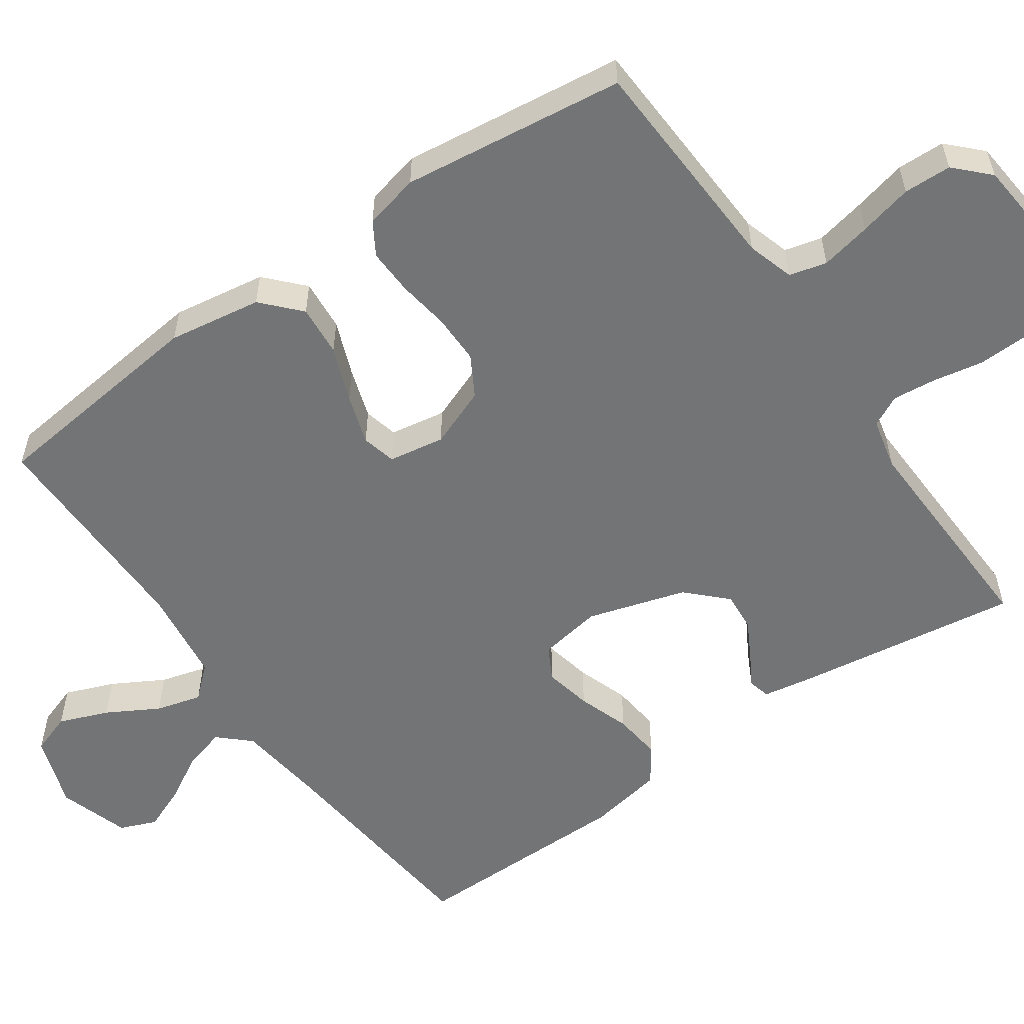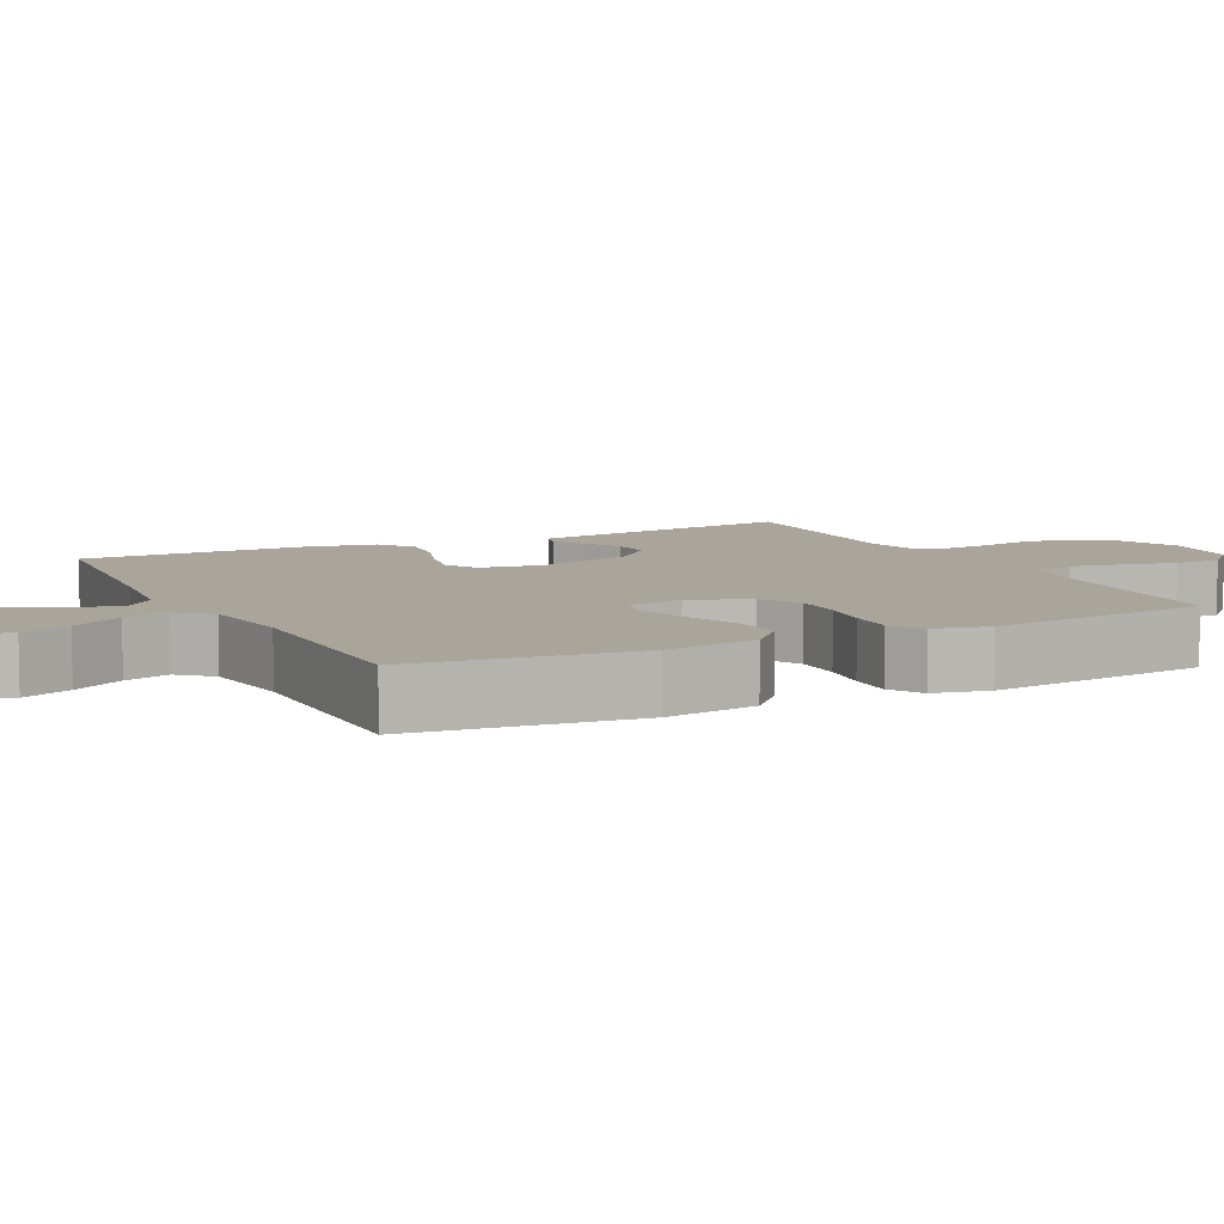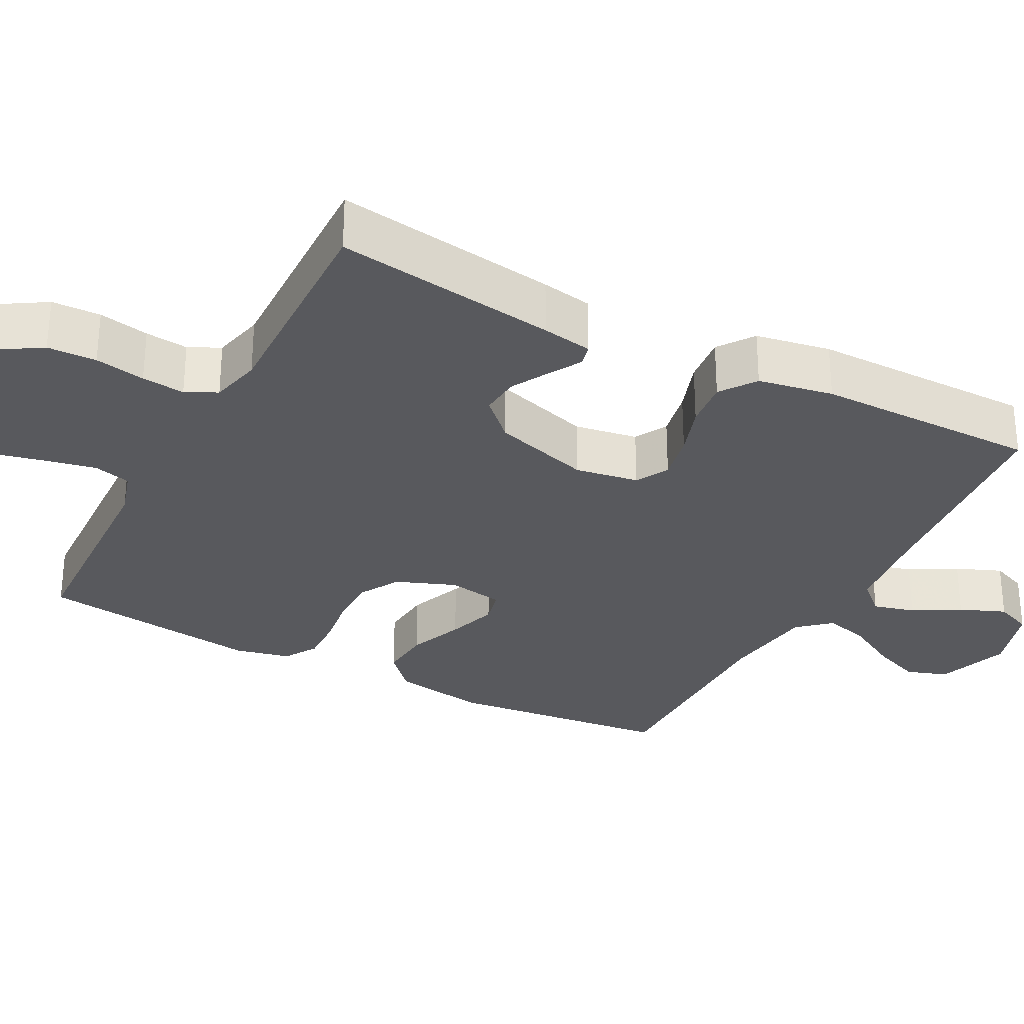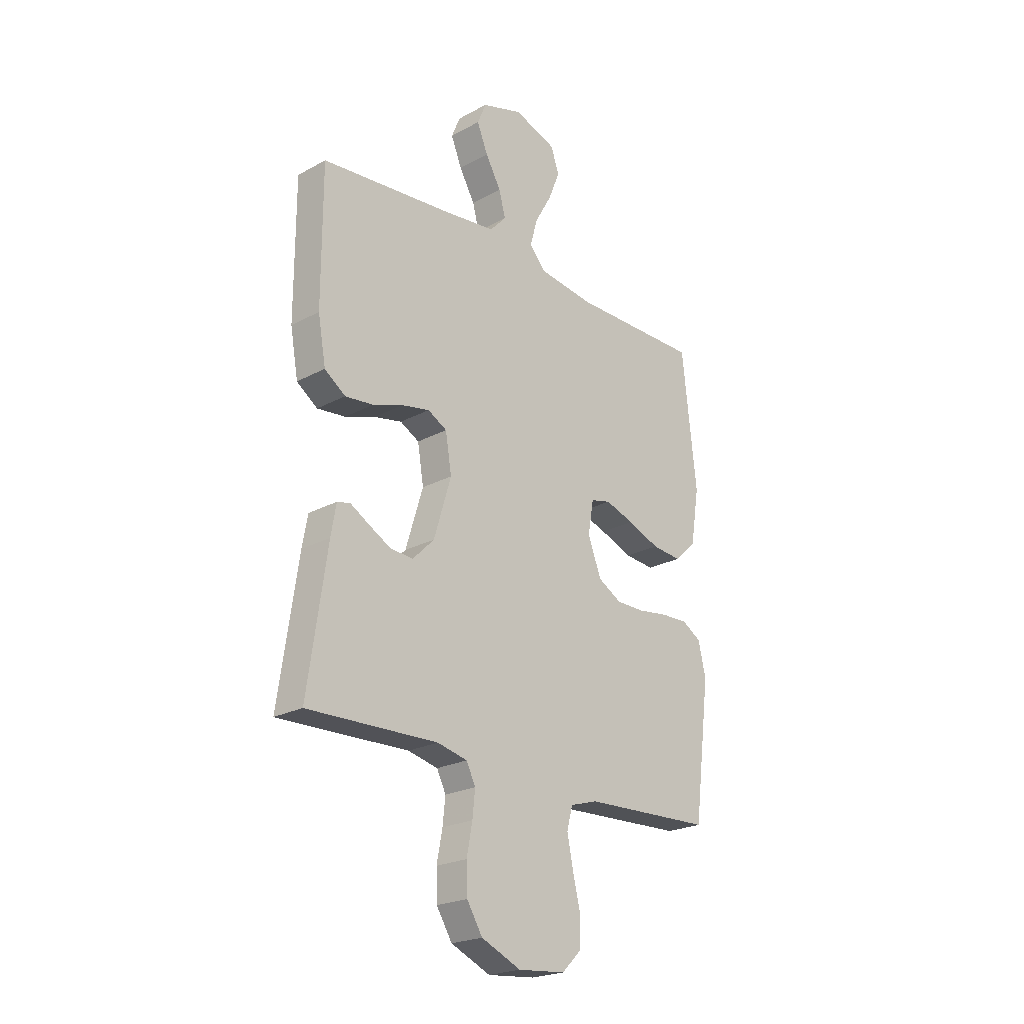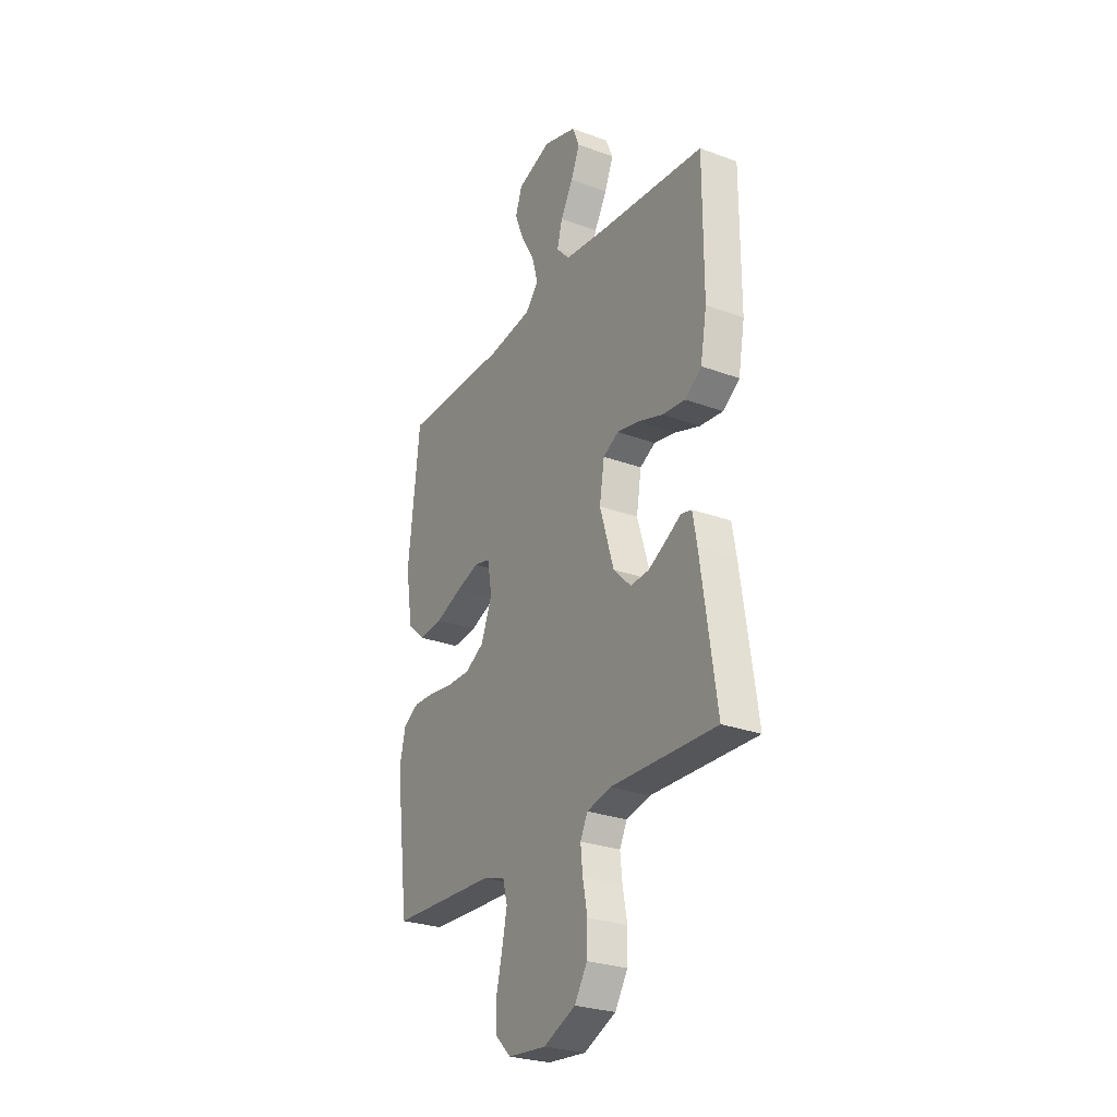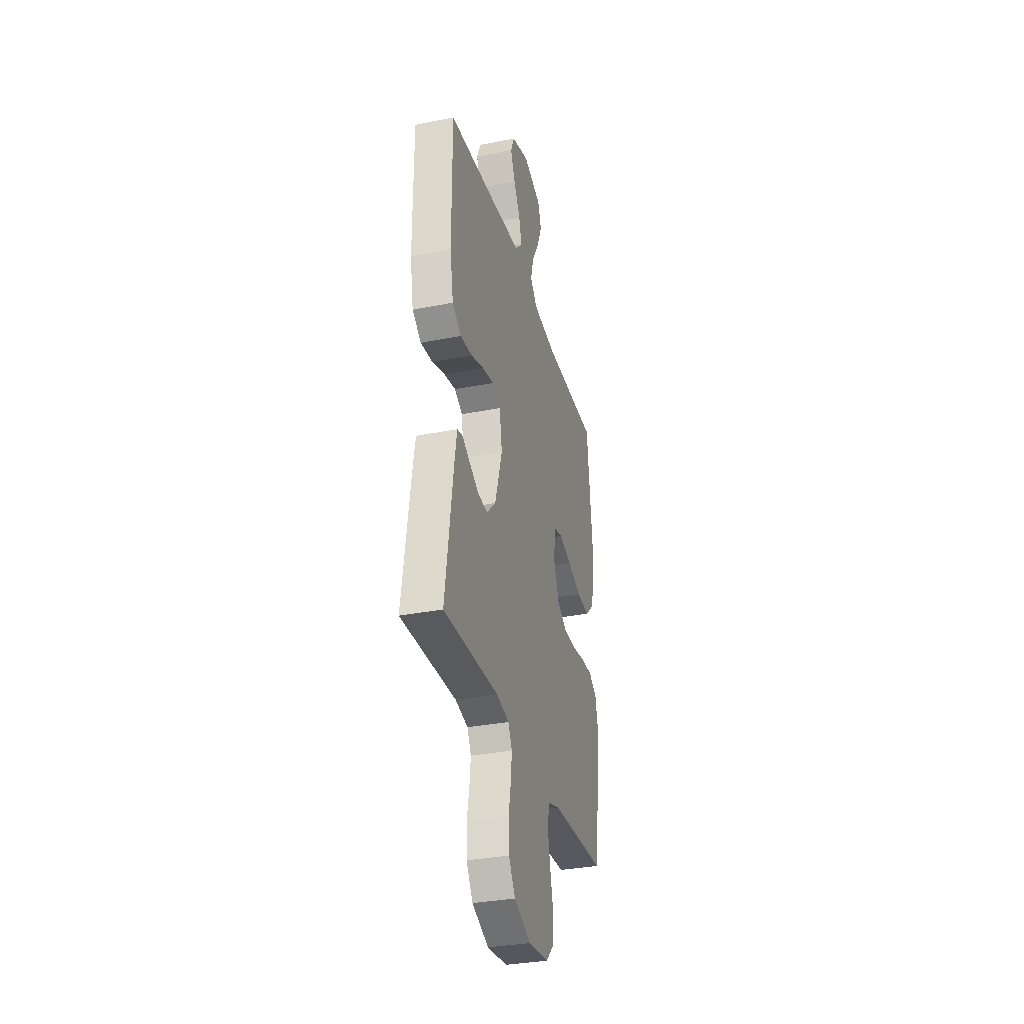
<metadata>
{"format":"obj","ext":"obj","renderer":"f3d","projection":"perspective","resolution":1024,"background":"white","views":[{"elev":-56.1,"azim":125.1,"up":"+Y"},{"elev":7.7,"azim":63.6,"up":"+Y"},{"elev":-30.1,"azim":-117.8,"up":"+Y"},{"elev":-22.8,"azim":-47.2,"up":"+Z"},{"elev":-27.3,"azim":-119.7,"up":"+Z"},{"elev":-32.8,"azim":-74.7,"up":"+Z"}]}
</metadata>
<code>
v 0.5 0.07 -0.5
v 0.2 0.07 -0.513
v 0.137 0.07 -0.532
v 0.124 0.07 -0.582
v 0.138 0.07 -0.65
v 0.155 0.07 -0.722
v 0.153 0.07 -0.786
v 0.109 0.07 -0.829
v 0 0.07 -0.839
v -0.091 0.07 -0.799
v -0.127 0.07 -0.741
v -0.129 0.07 -0.675
v -0.116 0.07 -0.607
v -0.11 0.07 -0.549
v -0.131 0.07 -0.507
v -0.2 0.07 -0.491
v -0.5 0.07 -0.5
v -0.456 0.07 -0.2
v -0.444 0.07 -0.132
v -0.414 0.07 -0.125
v -0.371 0.07 -0.15
v -0.32 0.07 -0.178
v -0.267 0.07 -0.182
v -0.217 0.07 -0.132
v -0.177 0.07 0
v -0.191 0.07 0.085
v -0.235 0.07 0.109
v -0.299 0.07 0.096
v -0.369 0.07 0.072
v -0.434 0.07 0.065
v -0.482 0.07 0.099
v -0.5 0.07 0.2
v -0.5 0.07 0.5
v -0.2 0.07 0.529
v -0.077 0.07 0.544
v -0.039 0.07 0.585
v -0.054 0.07 0.641
v -0.09 0.07 0.704
v -0.115 0.07 0.765
v -0.095 0.07 0.814
v 0 0.07 0.844
v 0.098 0.07 0.81
v 0.117 0.07 0.755
v 0.091 0.07 0.689
v 0.052 0.07 0.62
v 0.035 0.07 0.559
v 0.073 0.07 0.516
v 0.2 0.07 0.499
v 0.5 0.07 0.5
v 0.533 0.07 0.2
v 0.513 0.07 0.075
v 0.463 0.07 0.029
v 0.394 0.07 0.035
v 0.32 0.07 0.064
v 0.253 0.07 0.086
v 0.207 0.07 0.075
v 0.194 0.07 0
v 0.225 0.07 -0.08
v 0.279 0.07 -0.111
v 0.346 0.07 -0.111
v 0.415 0.07 -0.101
v 0.477 0.07 -0.099
v 0.521 0.07 -0.126
v 0.538 0.07 -0.2
v 0.5 0 -0.5
v 0.2 0 -0.513
v 0.137 0 -0.532
v 0.124 0 -0.582
v 0.138 0 -0.65
v 0.155 0 -0.722
v 0.153 0 -0.786
v 0.109 0 -0.829
v 0 0 -0.839
v -0.091 0 -0.799
v -0.127 0 -0.741
v -0.129 0 -0.675
v -0.116 0 -0.607
v -0.11 0 -0.549
v -0.131 0 -0.507
v -0.2 0 -0.491
v -0.5 0 -0.5
v -0.456 0 -0.2
v -0.444 0 -0.132
v -0.414 0 -0.125
v -0.371 0 -0.15
v -0.32 0 -0.178
v -0.267 0 -0.182
v -0.217 0 -0.132
v -0.177 0 0
v -0.191 0 0.085
v -0.235 0 0.109
v -0.299 0 0.096
v -0.369 0 0.072
v -0.434 0 0.065
v -0.482 0 0.099
v -0.5 0 0.2
v -0.5 0 0.5
v -0.2 0 0.529
v -0.077 0 0.544
v -0.039 0 0.585
v -0.054 0 0.641
v -0.09 0 0.704
v -0.115 0 0.765
v -0.095 0 0.814
v 0 0 0.844
v 0.098 0 0.81
v 0.117 0 0.755
v 0.091 0 0.689
v 0.052 0 0.62
v 0.035 0 0.559
v 0.073 0 0.516
v 0.2 0 0.499
v 0.5 0 0.5
v 0.533 0 0.2
v 0.513 0 0.075
v 0.463 0 0.029
v 0.394 0 0.035
v 0.32 0 0.064
v 0.253 0 0.086
v 0.207 0 0.075
v 0.194 0 0
v 0.225 0 -0.08
v 0.279 0 -0.111
v 0.346 0 -0.111
v 0.415 0 -0.101
v 0.477 0 -0.099
v 0.521 0 -0.126
v 0.538 0 -0.2
f 64 1 2
f 63 64 2
f 62 63 2
f 61 62 2
f 60 61 2
f 59 60 2 3
f 58 59 3
f 57 58 3 4
f 52 53 54
f 51 52 54
f 50 51 54
f 49 50 54
f 48 49 54
f 47 48 54 55
f 46 47 55 56
f 43 44 45
f 42 43 45
f 41 42 45
f 40 41 45
f 39 40 45
f 38 39 45
f 37 38 45
f 36 37 45 46
f 46 56 57
f 36 46 57
f 35 36 57
f 32 33 34
f 31 32 34
f 30 31 34
f 29 30 34
f 28 29 34
f 27 28 34 35
f 19 20 21
f 18 19 21
f 17 18 21
f 16 17 21
f 15 16 21 22
f 11 12 13
f 10 11 13
f 9 10 13
f 8 9 13
f 7 8 13
f 6 7 13
f 5 6 13
f 4 5 13 14
f 57 4 14 15
f 26 27 35 57
f 25 26 57
f 24 25 57 15
f 15 22 23
f 15 23 24
f 66 65 128
f 66 128 127
f 66 127 126
f 66 126 125
f 66 125 124
f 67 66 124 123
f 67 123 122
f 68 67 122 121
f 118 117 116
f 118 116 115
f 118 115 114
f 118 114 113
f 118 113 112
f 119 118 112 111
f 120 119 111 110
f 109 108 107
f 109 107 106
f 109 106 105
f 109 105 104
f 109 104 103
f 109 103 102
f 109 102 101
f 110 109 101 100
f 121 120 110
f 121 110 100
f 121 100 99
f 98 97 96
f 98 96 95
f 98 95 94
f 98 94 93
f 98 93 92
f 99 98 92 91
f 85 84 83
f 85 83 82
f 85 82 81
f 85 81 80
f 86 85 80 79
f 77 76 75
f 77 75 74
f 77 74 73
f 77 73 72
f 77 72 71
f 77 71 70
f 77 70 69
f 78 77 69 68
f 79 78 68 121
f 121 99 91 90
f 121 90 89
f 79 121 89 88
f 87 86 79
f 88 87 79
f 1 65 66 2
f 2 66 67 3
f 3 67 68 4
f 4 68 69 5
f 5 69 70 6
f 6 70 71 7
f 7 71 72 8
f 8 72 73 9
f 9 73 74 10
f 10 74 75 11
f 11 75 76 12
f 12 76 77 13
f 13 77 78 14
f 14 78 79 15
f 15 79 80 16
f 16 80 81 17
f 17 81 82 18
f 18 82 83 19
f 19 83 84 20
f 20 84 85 21
f 21 85 86 22
f 22 86 87 23
f 23 87 88 24
f 24 88 89 25
f 25 89 90 26
f 26 90 91 27
f 27 91 92 28
f 28 92 93 29
f 29 93 94 30
f 30 94 95 31
f 31 95 96 32
f 32 96 97 33
f 33 97 98 34
f 34 98 99 35
f 35 99 100 36
f 36 100 101 37
f 37 101 102 38
f 38 102 103 39
f 39 103 104 40
f 40 104 105 41
f 41 105 106 42
f 42 106 107 43
f 43 107 108 44
f 44 108 109 45
f 45 109 110 46
f 46 110 111 47
f 47 111 112 48
f 48 112 113 49
f 49 113 114 50
f 50 114 115 51
f 51 115 116 52
f 52 116 117 53
f 53 117 118 54
f 54 118 119 55
f 55 119 120 56
f 56 120 121 57
f 57 121 122 58
f 58 122 123 59
f 59 123 124 60
f 60 124 125 61
f 61 125 126 62
f 62 126 127 63
f 63 127 128 64
f 64 128 65 1

</code>
